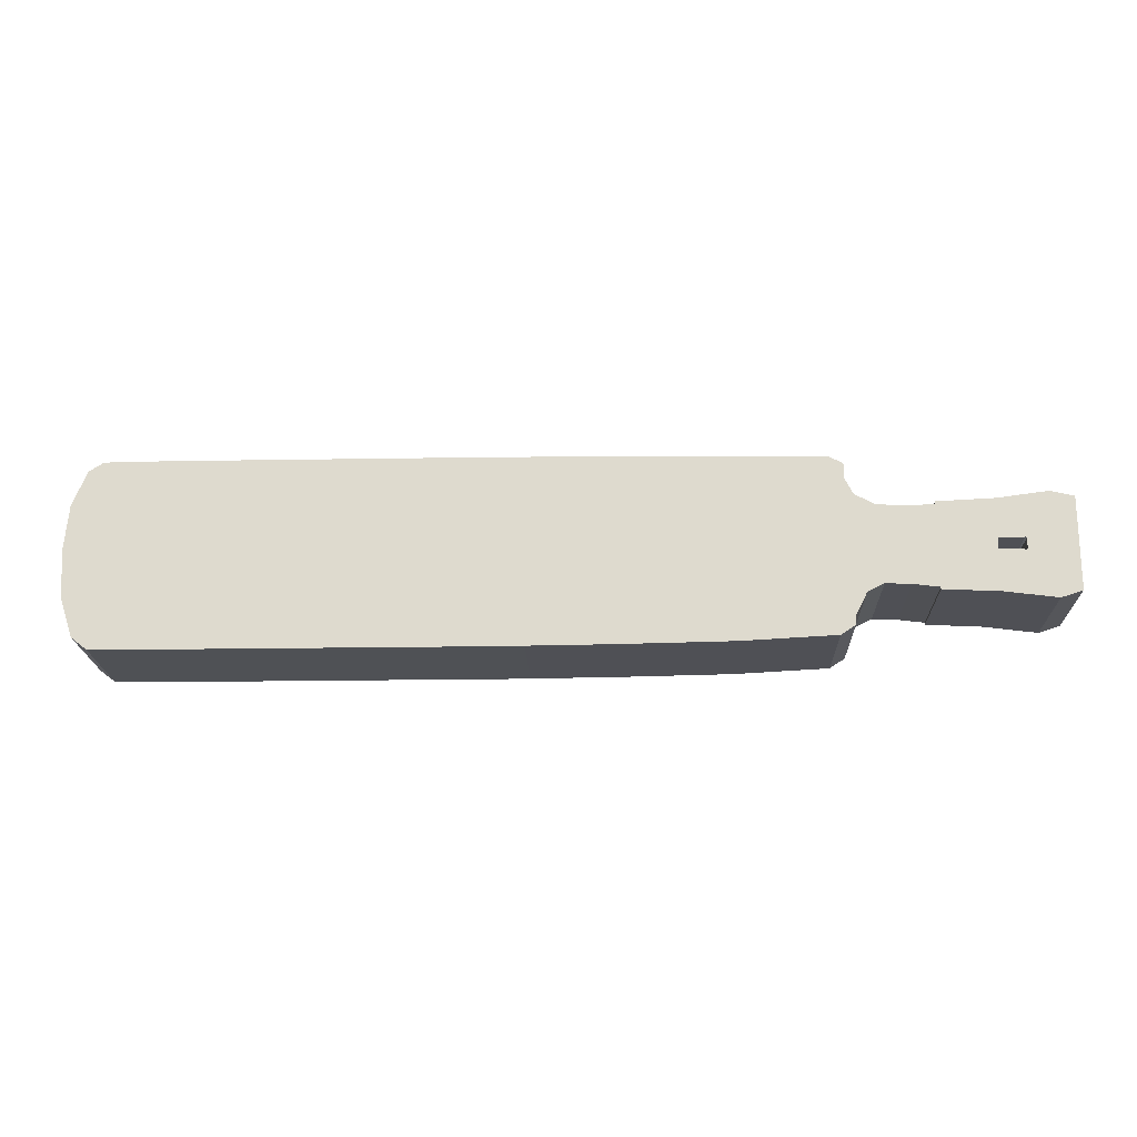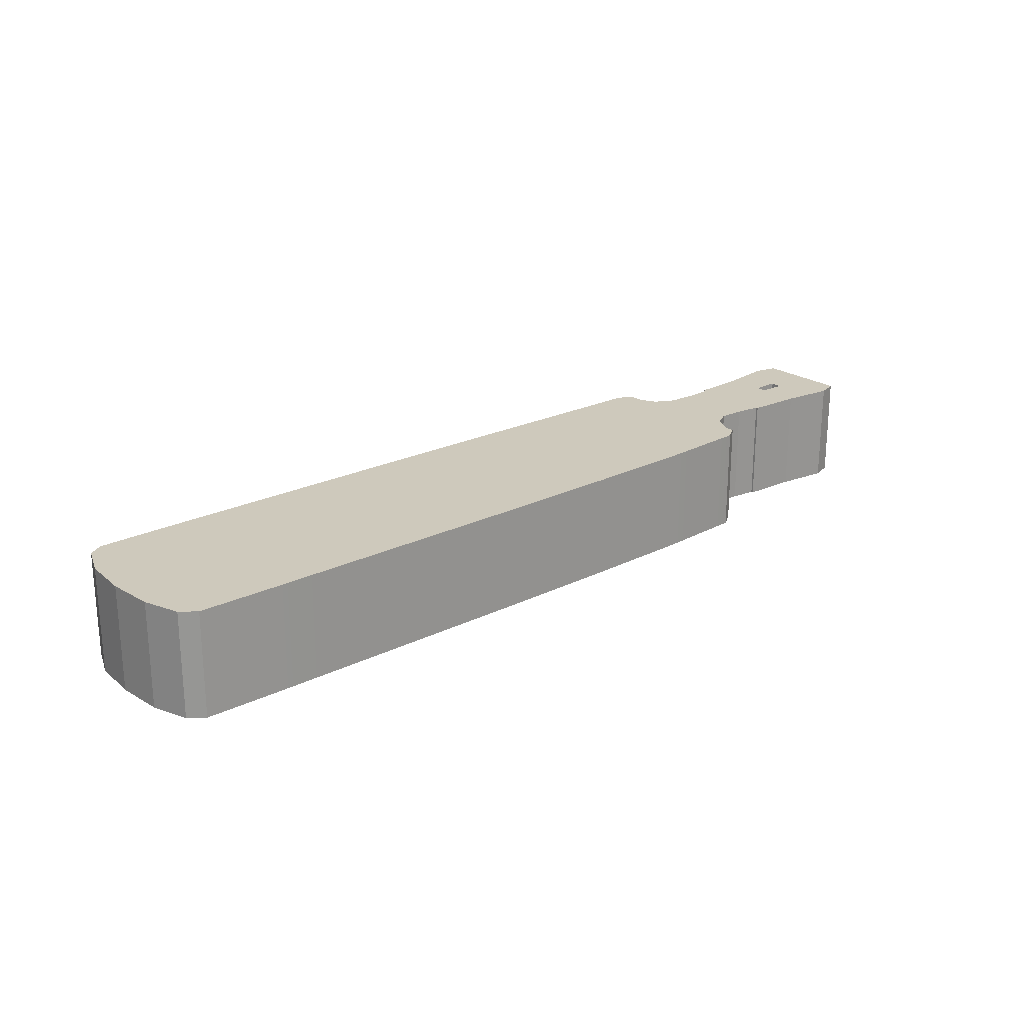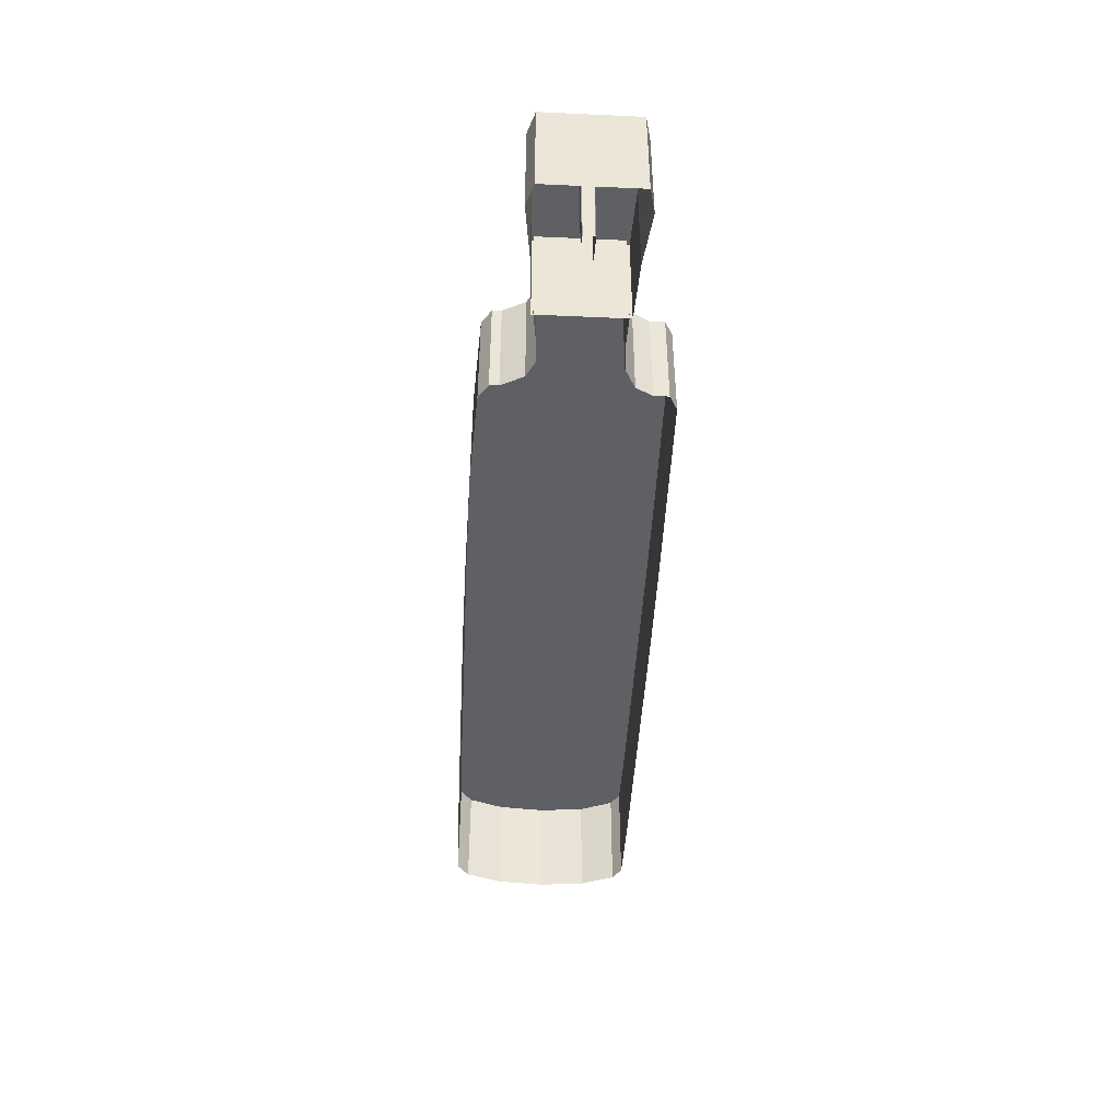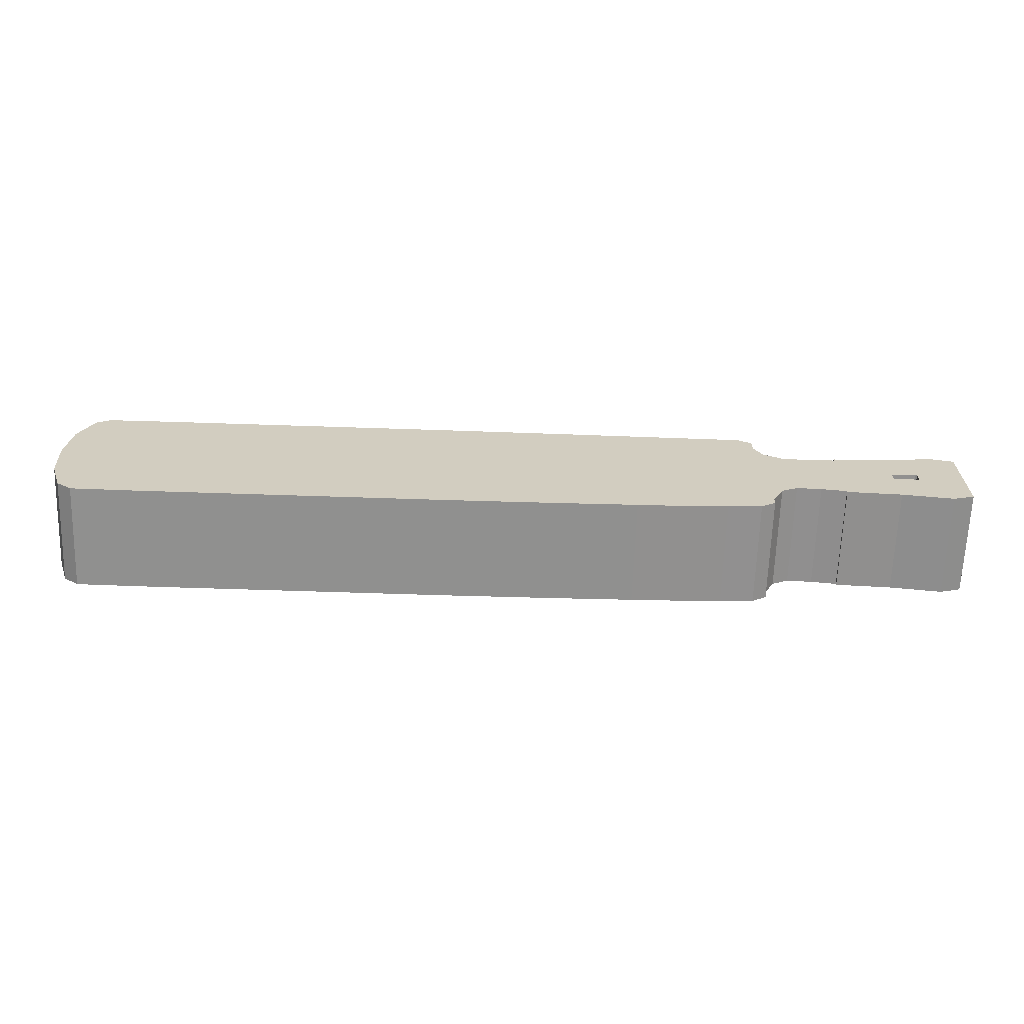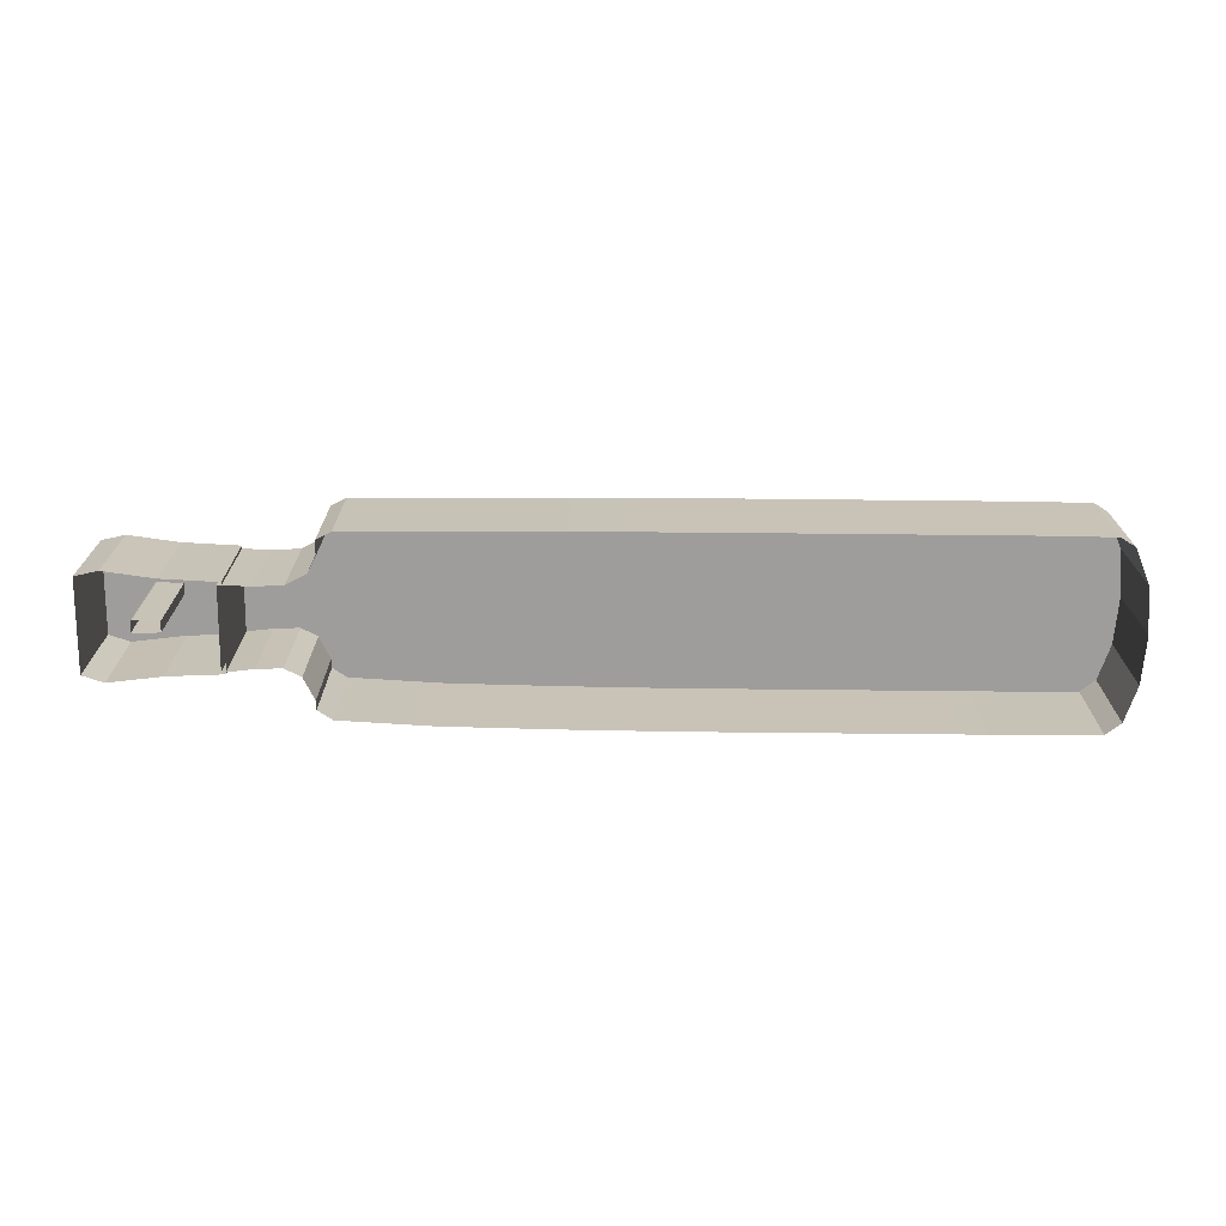
<metadata>
{"format":"obj","ext":"obj","renderer":"f3d","projection":"perspective","resolution":1024,"background":"white","views":[{"elev":-19.5,"azim":-178.2,"up":"+Z"},{"elev":22.5,"azim":139.5,"up":"+Y"},{"elev":-45.2,"azim":-93.0,"up":"+Y"},{"elev":-65.6,"azim":178.1,"up":"+Z"},{"elev":-70.7,"azim":-0.6,"up":"+Y"}]}
</metadata>
<code>
g floor_bridge01
v 4.67 0.01835 1.545
v 5.585 0.01835 1.432
v 5.459 0.01835 1.536
v 5.718 0.01835 1.039
v 5.757 0.01835 0.4978
v 4.67 0.01835 -0.5471
v 5.718 0.01835 -0.0443
v 5.585 0.01835 -0.4606
v 5.459 0.01835 -0.5386
v 3.584 0.01835 -0.5471
v 3.584 0.01835 1.545
v 2.277 0.01835 -0.5471
v 2.277 0.01835 1.545
v 0.9694 0.01835 -0.5471
v 0.9694 0.01835 1.545
v -0.338 0.01835 -0.5358
v -0.338 0.01835 1.536
v -1.645 0.01835 -0.5133
v -1.645 0.01835 1.522
v -2.939 0.01835 -0.04253
v 4.736 0.01835 -0.6496
v 3.644 0.01835 -0.6496
v 5.509 0.01835 -0.6409
v 2.319 0.01835 -0.6496
v 5.459 0.01835 -0.5386
v 0.9948 0.01835 -0.6496
v 5.69 0.01835 -0.5006
v -0.3296 0.01835 -0.638
v 5.585 0.01835 -0.4606
v 5.832 0.01835 -0.06713
v 5.718 0.01835 -0.0443
v 5.875 0.01835 0.4979
v 5.757 0.01835 0.4978
v 5.822 0.01835 1.062
v 5.718 0.01835 1.039
v 5.653 0.01835 1.472
v 5.585 0.01835 1.432
v 5.485 0.01835 1.579
v 5.459 0.01835 1.536
v 4.736 0.01835 1.588
v 4.67 0.01835 1.545
v 3.644 0.01835 1.588
v 3.584 0.01835 1.545
v 2.319 0.01835 1.588
v 2.277 0.01835 1.545
v 0.9948 0.01835 1.588
v 0.9694 0.01835 1.545
v -0.3296 0.01835 1.579
v -0.338 0.01835 1.536
v -1.654 0.01835 1.565
v -2.71 0.01835 1.554
v -2.66 0.01835 1.512
v -2.885 0.01835 1.461
v -2.809 0.01835 1.439
v -2.884 0.01835 1.287
v -2.809 0.01835 1.254
v -2.984 0.01835 1.09
v -2.917 0.01835 1.065
v -3.223 0.01835 0.9632
v -3.208 0.01835 0.1191
v -3.17 0.01835 0.92
v -3.573 0.01835 0.9466
v -3.567 0.01835 0.1084
v -3.567 0.01835 0.9073
v -3.935 0.01835 0.9603
v -3.935 0.01835 0.9186
v -3.935 0.01835 0.06777
v -3.573 0.01835 0.02173
v -3.935 0.01835 -0.02269
v -3.272 0.01835 0.0332
v -3.208 0.01835 0.1191
v -3.077 0.01835 -0.06662
v -2.939 0.01835 -0.04253
v -2.941 0.01835 -0.3317
v -2.809 0.01835 -0.2992
v -2.938 0.01835 -0.4405
v -2.809 0.01835 -0.3862
v -2.764 0.01835 -0.5559
v -2.66 0.01835 -0.4594
v -1.654 0.01835 -0.6149
v -2.809 0.01835 -0.3862
v -2.66 0.01835 -0.4594
v -4.552 0.01898 1.023
v -5.155 0.01898 1.102
v -5.12 0.01898 1.046
v -4.502 0.01898 0.9713
v -3.882 0.01898 0.9914
v -3.928 0.01898 0.9447
v -3.882 0.01898 0.4987
v -3.928 0.01898 0.4987
v -3.928 0.01898 0.05276
v -3.882 0.01898 -0.04162
v -4.552 0.01898 -0.07312
v -4.502 0.01898 0.02613
v -5.178 0.01898 -0.1528
v -5.12 0.01898 -0.04863
v -5.433 0.01898 -0.06892
v -5.314 0.01898 0.006305
v -5.433 0.01898 0.4987
v -5.314 0.01898 0.4987
v -5.314 0.01898 0.9911
v -5.433 0.01898 1.038
v -5.155 0.01898 1.102
v -5.12 0.01898 1.046
v -4.85 0.01898 0.4132
v -4.908 0.01898 0.3951
v -4.886 0.01898 0.3795
v -4.863 0.01898 0.4226
v -4.909 0.01898 0.4987
v -4.864 0.01898 0.487
v -4.863 0.01898 0.5494
v -4.909 0.01898 0.5992
v -4.88 0.01898 0.6125
v -4.847 0.01898 0.5574
v -4.502 0.01898 0.5979
v -4.545 0.01898 0.5489
v -4.502 0.01898 0.4987
v -4.545 0.01898 0.487
v -4.502 0.01898 0.3957
v -4.545 0.01898 0.4227
v -4.886 0.01898 0.3795
v -4.85 0.01898 0.4132
v 5.822 0.01835 1.062
v 5.822 -1.259 1.062
v 5.653 -1.259 1.472
v 5.653 0.01835 1.472
v 5.485 0.01835 1.579
v 5.485 -1.259 1.579
v 4.736 -1.259 1.588
v 4.736 0.01835 1.588
v 3.644 -1.259 1.588
v 3.644 0.01835 1.588
v 2.319 -1.259 1.588
v 2.319 0.01835 1.588
v 0.9948 -1.259 1.588
v 0.9948 0.01835 1.588
v -0.3296 -1.259 1.579
v -0.3296 0.01835 1.579
v -1.654 -1.259 1.565
v -1.654 0.01835 1.565
v -2.71 -1.259 1.554
v -2.71 0.01835 1.554
v 5.653 0.01835 1.472
v 5.653 -1.259 1.472
v 5.485 -1.259 1.579
v 5.485 0.01835 1.579
v -2.885 0.01835 1.461
v -2.885 -1.259 1.461
v -2.884 -1.259 1.287
v -2.884 0.01835 1.287
v -2.71 0.01835 1.554
v -2.71 -1.259 1.554
v -2.885 -1.259 1.461
v -2.885 0.01835 1.461
v -3.223 0.01835 0.9632
v -3.223 -1.259 0.9632
v -3.573 -1.259 0.9466
v -3.573 0.01835 0.9466
v -3.935 0.01835 0.9603
v -3.935 -1.259 0.9603
v -3.935 -1.259 0.9186
v -3.935 0.01835 0.9186
v -3.935 -1.259 0.06777
v -3.935 0.01835 0.06777
v -3.935 -1.259 -0.02269
v -3.935 0.01835 -0.02269
v -3.573 0.01835 0.9466
v -3.573 -1.259 0.9466
v -3.935 -1.259 0.9603
v -3.935 0.01835 0.9603
v -2.884 0.01835 1.287
v -2.884 -1.259 1.287
v -2.984 -1.259 1.09
v -2.984 0.01835 1.09
v -2.984 0.01835 1.09
v -2.984 -1.259 1.09
v -3.223 -1.259 0.9632
v -3.223 0.01835 0.9632
v 5.875 0.01835 0.4979
v 5.875 -1.259 0.4979
v 5.822 -1.259 1.062
v 5.822 0.01835 1.062
v 5.69 0.01835 -0.5006
v 5.69 -1.259 -0.5006
v 5.832 -1.259 -0.06713
v 5.832 0.01835 -0.06713
v 5.509 0.01835 -0.6409
v 5.509 -1.259 -0.6409
v 5.69 -1.259 -0.5006
v 5.69 0.01835 -0.5006
v 4.736 0.01835 -0.6496
v 5.509 -1.259 -0.6409
v 5.509 0.01835 -0.6409
v 4.736 -1.259 -0.6496
v 3.644 0.01835 -0.6496
v 3.644 -1.259 -0.6496
v 2.319 0.01835 -0.6496
v 2.319 -1.259 -0.6496
v 0.9948 0.01835 -0.6496
v 0.9948 -1.259 -0.6496
v -0.3296 0.01835 -0.638
v -0.3296 -1.259 -0.638
v -1.654 0.01835 -0.6149
v -1.654 -1.259 -0.6149
v -2.764 0.01835 -0.5559
v -2.764 -1.259 -0.5559
v -2.938 0.01835 -0.4405
v -2.938 -1.259 -0.4405
v -2.764 -1.259 -0.5559
v -2.764 0.01835 -0.5559
v -2.941 0.01835 -0.3317
v -2.941 -1.259 -0.3317
v -2.938 -1.259 -0.4405
v -2.938 0.01835 -0.4405
v -3.573 0.01835 0.02173
v -3.573 -1.259 0.02173
v -3.272 -1.259 0.0332
v -3.272 0.01835 0.0332
v -3.935 0.01835 -0.02269
v -3.935 -1.259 -0.02269
v -3.573 -1.259 0.02173
v -3.573 0.01835 0.02173
v -3.077 0.01835 -0.06662
v -3.077 -1.259 -0.06662
v -2.941 -1.259 -0.3317
v -2.941 0.01835 -0.3317
v -3.272 0.01835 0.0332
v -3.272 -1.259 0.0332
v -3.077 -1.259 -0.06662
v -3.077 0.01835 -0.06662
v 5.832 0.01835 -0.06713
v 5.832 -1.259 -0.06713
v 5.875 -1.259 0.4979
v 5.875 0.01835 0.4979
v -5.433 0.01898 -0.06892
v -5.433 -1.258 -0.06892
v -5.178 -1.258 -0.1528
v -5.178 0.01898 -0.1528
v -5.178 0.01898 -0.1528
v -5.178 -1.258 -0.1528
v -4.552 -1.258 -0.07312
v -4.552 0.01898 -0.07312
v -5.433 0.01898 1.038
v -5.433 -1.258 1.038
v -5.433 -1.258 0.4987
v -5.433 0.01898 0.4987
v -5.433 -1.258 -0.06892
v -5.433 0.01898 -0.06892
v -4.552 0.01898 1.023
v -4.552 -1.258 1.023
v -5.155 -1.258 1.102
v -5.155 0.01898 1.102
v -5.155 0.01898 1.102
v -5.155 -1.258 1.102
v -5.433 -1.258 1.038
v -5.433 0.01898 1.038
v -4.552 0.01898 -0.07312
v -4.552 -1.258 -0.07312
v -3.882 -1.258 -0.04162
v -3.882 0.01898 -0.04162
v -3.882 0.01898 0.9914
v -3.882 -1.258 0.9914
v -4.552 -1.258 1.023
v -4.552 0.01898 1.023
v -3.882 0.01898 -0.04162
v -3.882 -1.258 -0.04162
v -3.882 -1.258 0.4987
v -3.882 0.01898 0.4987
v -3.882 -1.258 0.9914
v -3.882 0.01898 0.9914
v -4.545 0.01898 0.5489
v -4.545 -1.258 0.5489
v -4.545 -1.258 0.487
v -4.545 0.01898 0.487
v -4.545 -1.258 0.4227
v -4.545 0.01898 0.4227
v -4.864 0.01898 0.487
v -4.863 -1.258 0.5494
v -4.863 0.01898 0.5494
v -4.864 -1.258 0.487
v -4.863 0.01898 0.4226
v -4.863 -1.258 0.4226
v -4.863 0.01898 0.5494
v -4.863 -1.258 0.5494
v -4.847 -1.258 0.5574
v -4.847 0.01898 0.5574
v -4.847 0.01898 0.5574
v -4.847 -1.258 0.5574
v -4.545 -1.258 0.5489
v -4.545 0.01898 0.5489
v -4.85 0.01898 0.4132
v -4.85 -1.258 0.4132
v -4.863 -1.258 0.4226
v -4.863 0.01898 0.4226
v -4.545 0.01898 0.4227
v -4.545 -1.258 0.4227
v -4.85 -1.258 0.4132
v -4.85 0.01898 0.4132
v -4.909 0.01898 0.5992
v -5.12 0.01898 1.046
v -5.314 0.01898 0.9911
v -5.314 0.01898 0.4987
v -4.88 0.01898 0.6125
v -4.909 0.01898 0.4987
v -4.502 0.01898 0.9713
v -4.908 0.01898 0.3951
v -5.314 0.01898 0.006305
v -5.12 0.01898 -0.04863
v -4.886 0.01898 0.3795
v -4.502 0.01898 0.02613
v -4.502 0.01898 0.5979
v -3.928 0.01898 0.9447
v -4.502 0.01898 0.3957
v -3.928 0.01898 0.05276
v -3.928 0.01898 0.4987
v -4.502 0.01898 0.4987
g floor_bridge01_0
f 3 2 1
f 2 4 1
f 5 1 4
f 5 6 1
f 6 5 7
f 8 6 7
f 9 6 8
f 6 10 1
f 10 11 1
f 10 12 11
f 12 13 11
f 12 14 13
f 14 15 13
f 14 16 15
f 16 17 15
f 16 18 17
f 18 19 17
f 18 20 19
f 6 21 10
f 21 22 10
f 10 22 12
f 23 21 6
f 22 24 12
f 12 24 14
f 25 23 6
f 24 26 14
f 14 26 16
f 27 23 25
f 26 28 16
f 16 28 18
f 29 27 25
f 30 27 29
f 31 30 29
f 32 30 31
f 33 32 31
f 34 32 33
f 35 34 33
f 36 34 35
f 37 36 35
f 38 36 37
f 39 38 37
f 40 38 39
f 41 40 39
f 42 40 41
f 43 42 41
f 44 42 43
f 45 44 43
f 46 44 45
f 47 46 45
f 48 46 47
f 49 48 47
f 50 48 49
f 19 50 49
f 51 50 19
f 52 51 19
f 53 51 52
f 54 53 52
f 52 19 54
f 55 53 54
f 56 55 54
f 19 56 54
f 57 55 56
f 56 19 58
f 58 57 56
f 20 58 19
f 59 57 58
f 20 60 58
f 61 59 58
f 60 61 58
f 62 59 61
f 60 63 61
f 64 62 61
f 63 64 61
f 65 62 64
f 66 65 64
f 67 66 64
f 63 67 64
f 63 68 67
f 68 69 67
f 70 68 63
f 71 70 63
f 72 70 71
f 73 72 71
f 74 72 73
f 75 74 73
f 76 74 75
f 77 76 75
f 78 76 77
f 79 78 77
f 80 78 79
f 18 80 79
f 28 80 18
f 18 75 20
f 75 18 81
f 18 82 81
f 85 84 83
f 83 86 85
f 86 83 87
f 87 88 86
f 87 89 88
f 89 90 88
f 90 89 91
f 89 92 91
f 91 92 93
f 93 94 91
f 94 93 95
f 95 96 94
f 96 95 97
f 97 98 96
f 98 97 99
f 99 100 98
f 101 100 99
f 99 102 101
f 101 102 103
f 103 104 101
f 107 106 105
f 106 108 105
f 106 109 108
f 109 110 108
f 110 109 111
f 109 112 111
f 112 113 111
f 113 114 111
f 113 115 114
f 115 116 114
f 115 117 116
f 117 118 116
f 117 119 118
f 119 120 118
f 119 121 120
f 121 122 120
f 125 124 123
f 126 125 123
f 129 128 127
f 130 129 127
f 131 129 130
f 132 131 130
f 133 131 132
f 134 133 132
f 135 133 134
f 136 135 134
f 137 135 136
f 138 137 136
f 139 137 138
f 140 139 138
f 141 139 140
f 142 141 140
f 145 144 143
f 146 145 143
f 149 148 147
f 150 149 147
f 153 152 151
f 154 153 151
f 157 156 155
f 158 157 155
f 161 160 159
f 162 161 159
f 163 161 162
f 164 163 162
f 165 163 164
f 166 165 164
f 169 168 167
f 170 169 167
f 173 172 171
f 174 173 171
f 177 176 175
f 178 177 175
f 181 180 179
f 182 181 179
f 185 184 183
f 186 185 183
f 189 188 187
f 190 189 187
f 193 192 191
f 192 194 191
f 191 194 195
f 194 196 195
f 195 196 197
f 196 198 197
f 197 198 199
f 198 200 199
f 199 200 201
f 200 202 201
f 201 202 203
f 202 204 203
f 203 204 205
f 204 206 205
f 209 208 207
f 210 209 207
f 213 212 211
f 214 213 211
f 217 216 215
f 218 217 215
f 221 220 219
f 222 221 219
f 225 224 223
f 226 225 223
f 229 228 227
f 230 229 227
f 233 232 231
f 234 233 231
f 237 236 235
f 238 237 235
f 241 240 239
f 242 241 239
f 245 244 243
f 246 245 243
f 247 245 246
f 248 247 246
f 251 250 249
f 252 251 249
f 255 254 253
f 256 255 253
f 259 258 257
f 260 259 257
f 263 262 261
f 264 263 261
f 267 266 265
f 268 267 265
f 269 267 268
f 270 269 268
f 273 272 271
f 274 273 271
f 275 273 274
f 276 275 274
f 279 278 277
f 278 280 277
f 277 280 281
f 280 282 281
f 285 284 283
f 286 285 283
f 289 288 287
f 290 289 287
f 293 292 291
f 294 293 291
f 297 296 295
f 298 297 295
f 301 300 299
f 299 302 301
f 303 299 300
f 299 304 302
f 305 303 300
f 302 304 306
f 302 306 307
f 308 307 306
f 306 309 308
f 310 308 309
f 305 311 303
f 311 305 312
f 309 313 310
f 314 310 313
f 312 315 311
f 314 313 315
f 316 311 315
f 316 315 313

</code>
